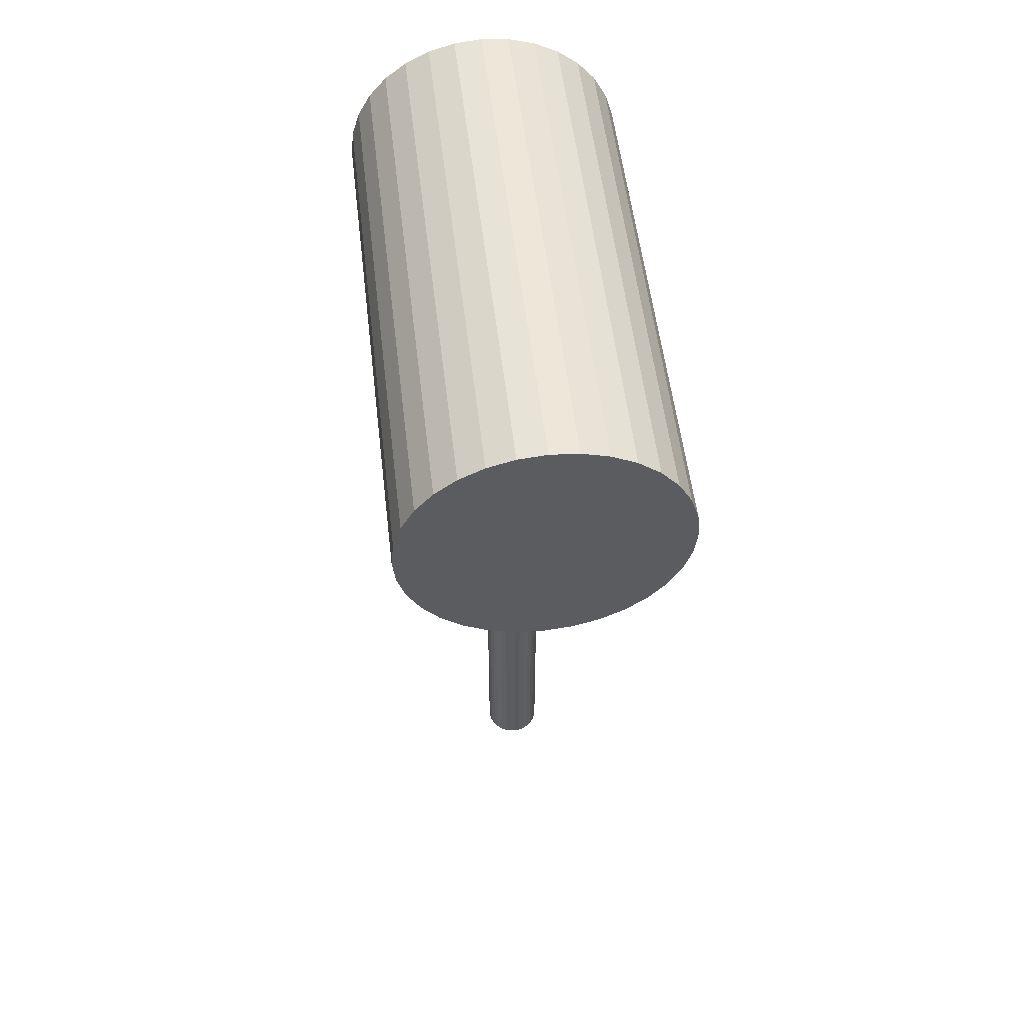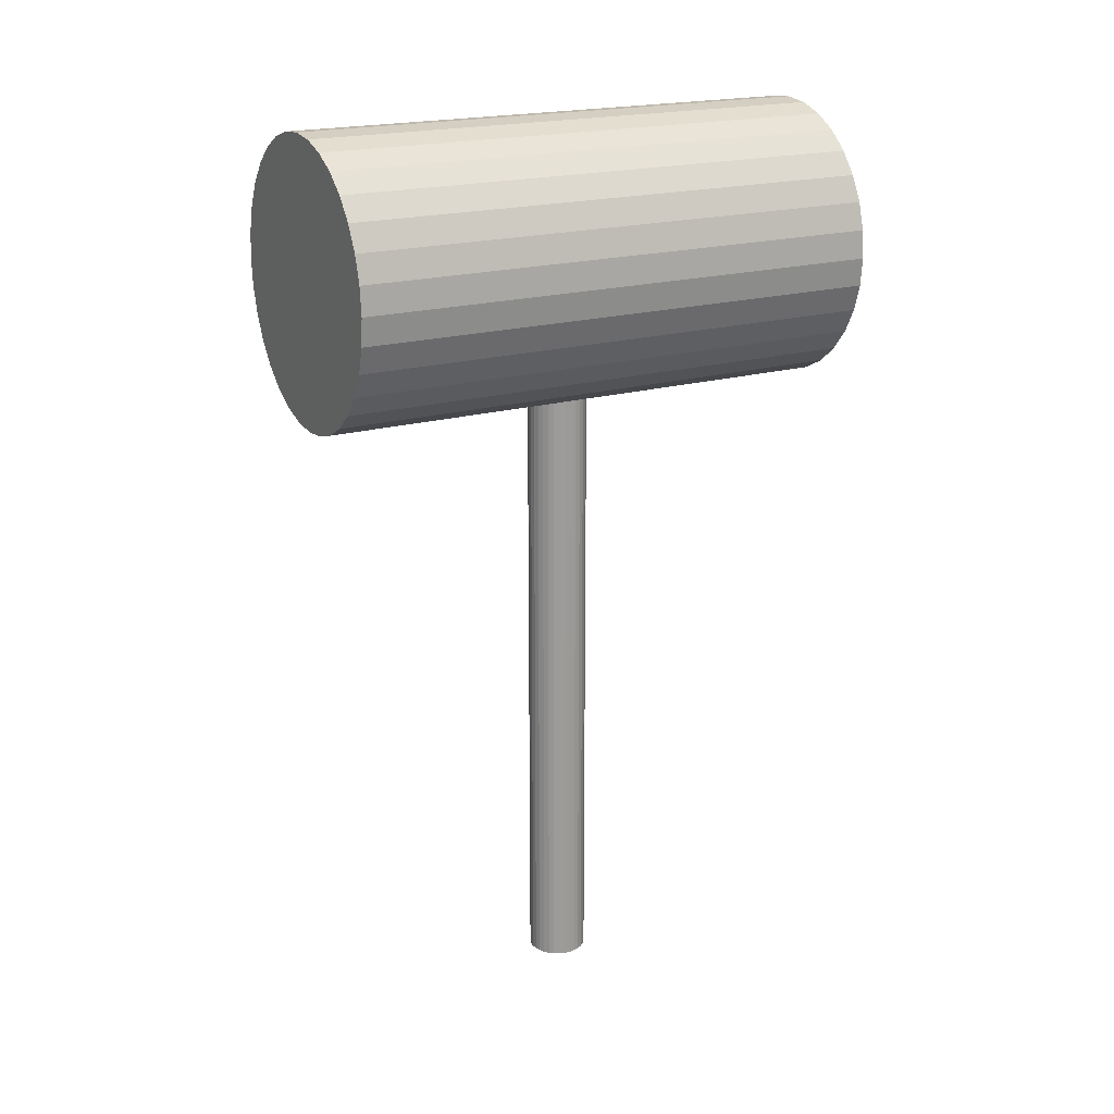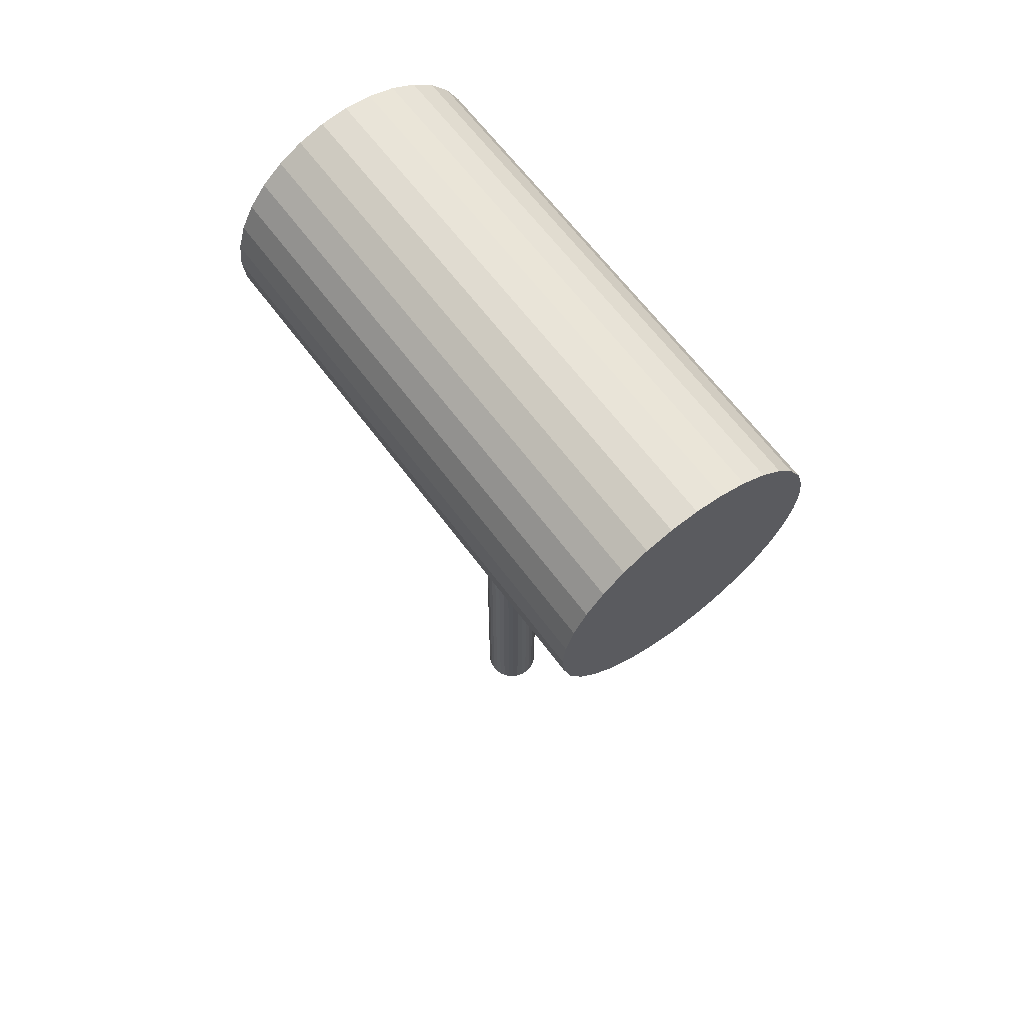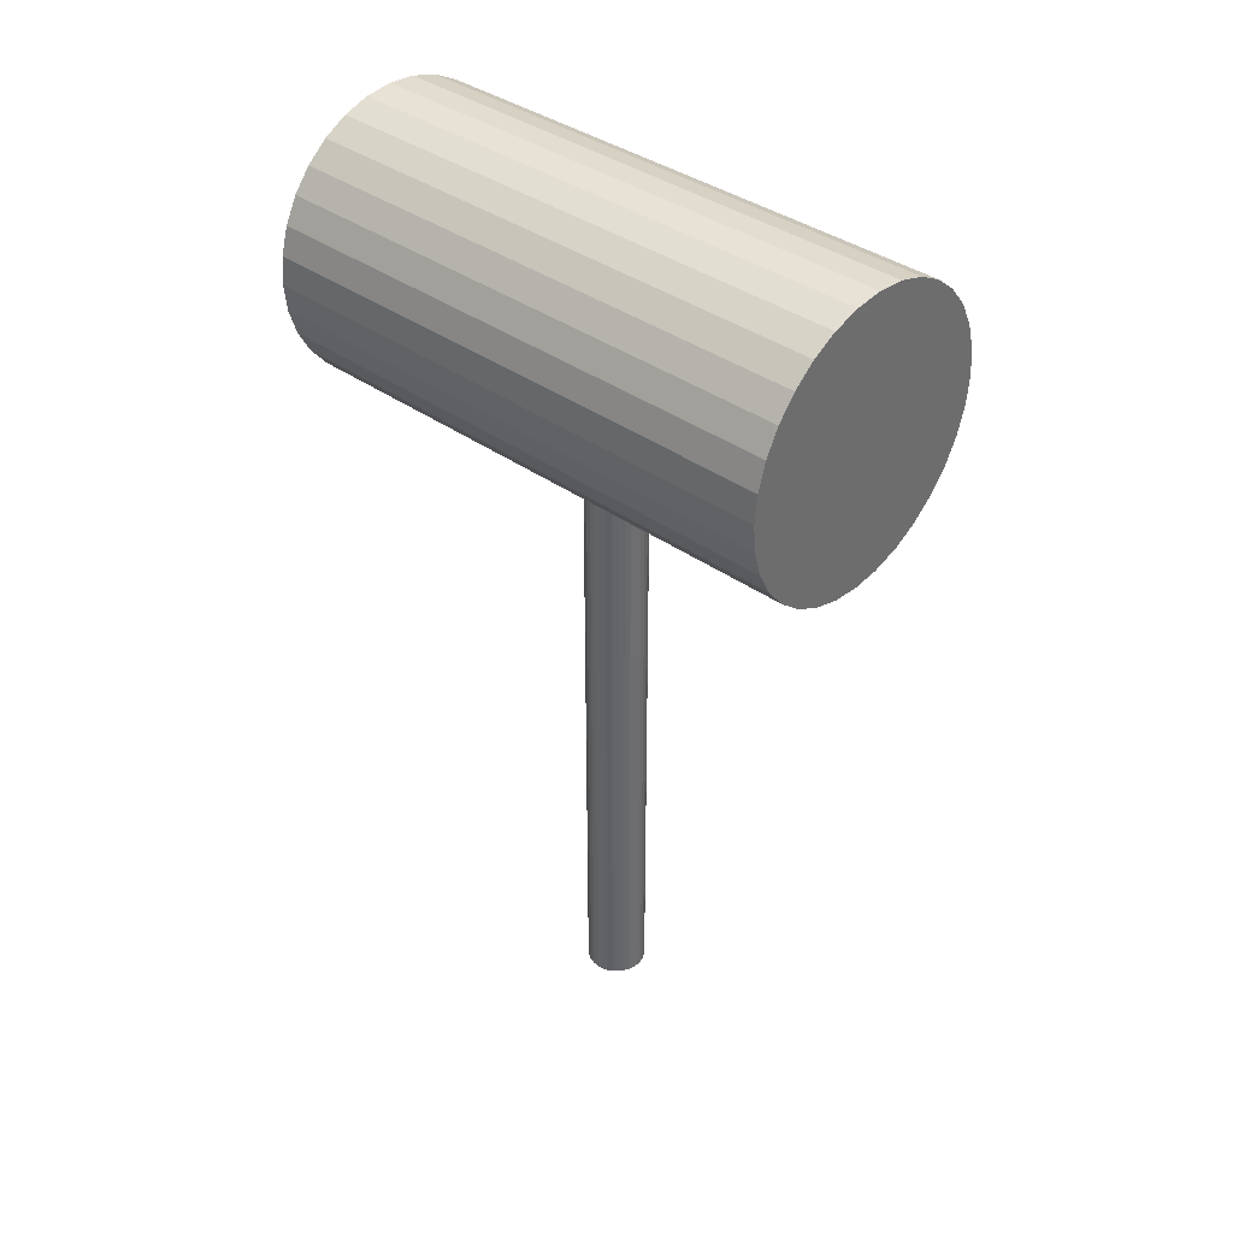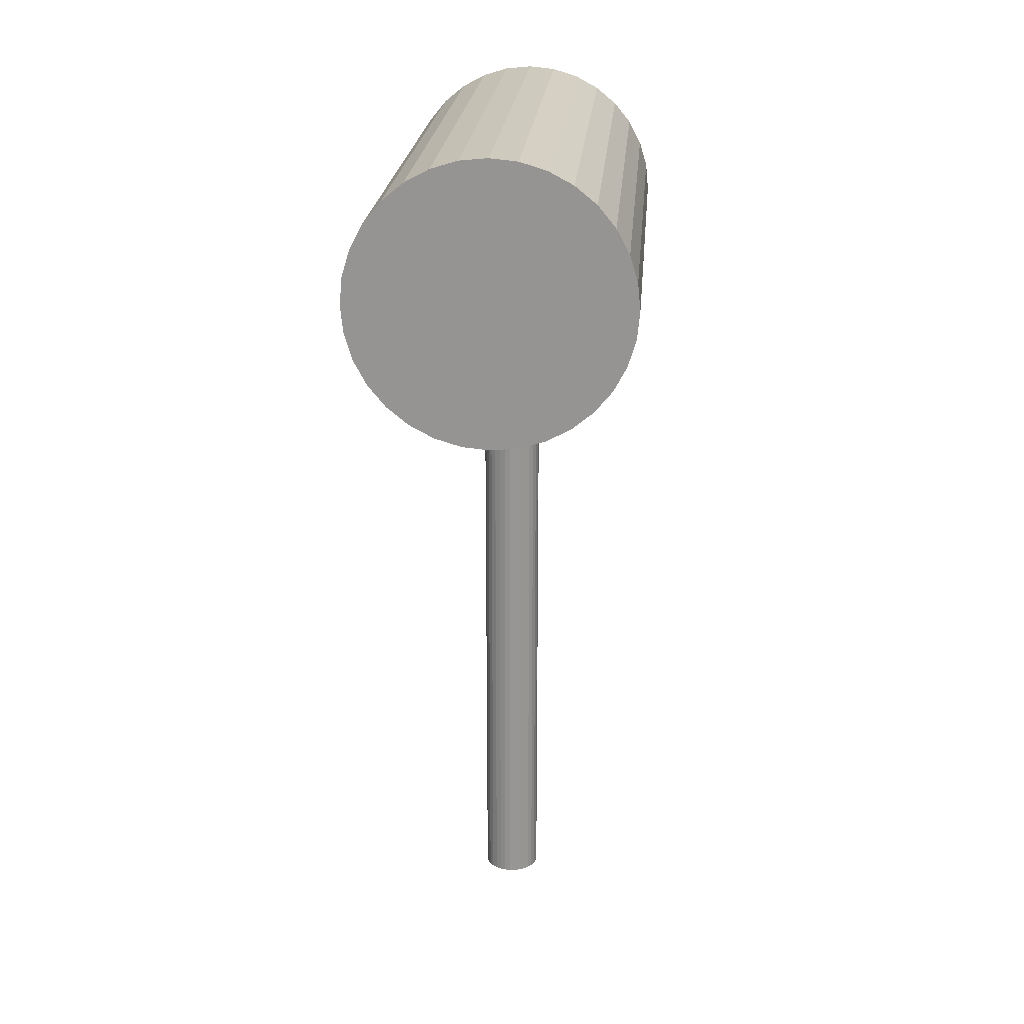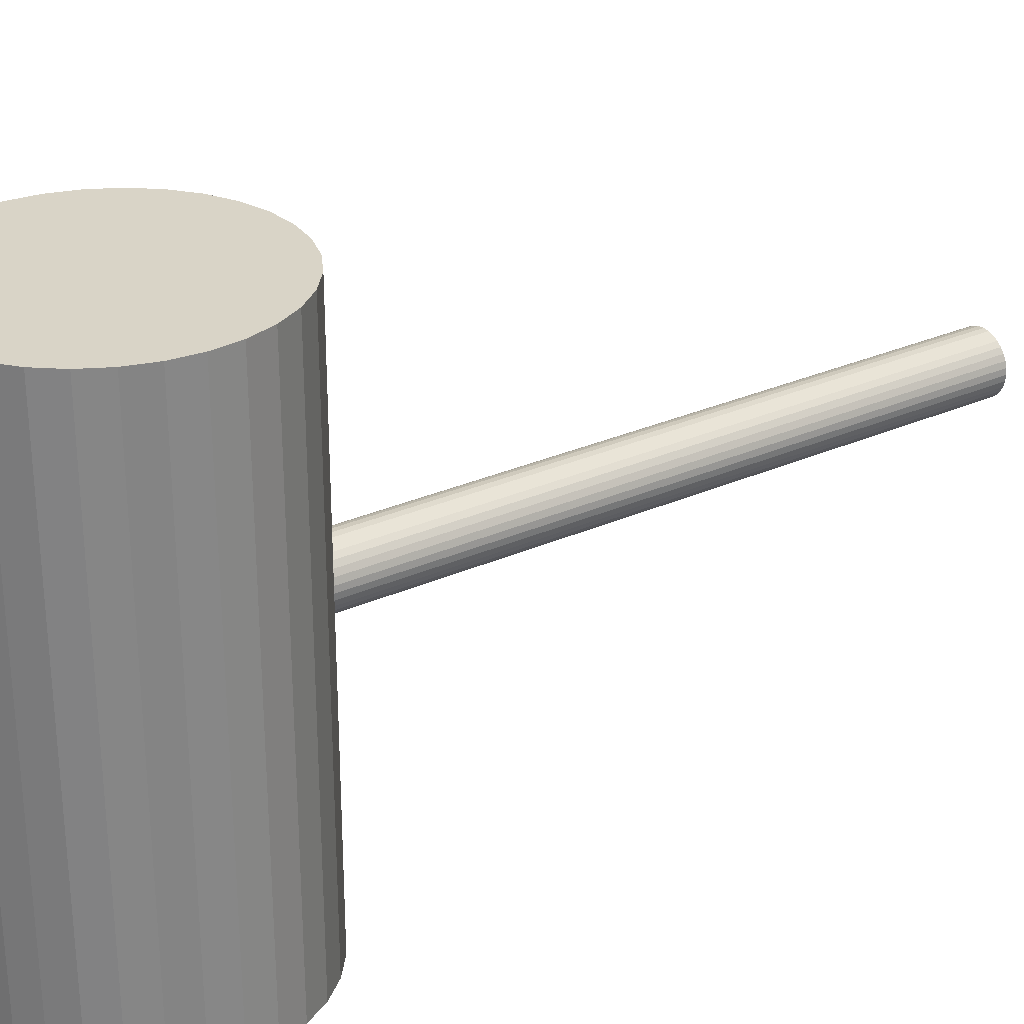
<metadata>
{"format":"obj","ext":"obj","renderer":"f3d","projection":"perspective","resolution":1024,"background":"white","views":[{"elev":54.5,"azim":173.3,"up":"+Y"},{"elev":20.2,"azim":62.2,"up":"+Y"},{"elev":64.8,"azim":143.3,"up":"+Y"},{"elev":38.6,"azim":132.0,"up":"+Y"},{"elev":22.2,"azim":-175.4,"up":"+Y"},{"elev":28.4,"azim":-124.0,"up":"+Z"}]}
</metadata>
<code>
o 円柱.001
v 0 14.94 -1.879
v 0 14.94 1.897
v 0.1951 14.93 -1.879
v 0.1951 14.93 1.897
v 0.3827 14.87 -1.879
v 0.3827 14.87 1.897
v 0.5556 14.78 -1.879
v 0.5556 14.78 1.897
v 0.7071 14.65 -1.879
v 0.7071 14.65 1.897
v 0.8315 14.5 -1.879
v 0.8315 14.5 1.897
v 0.9239 14.33 -1.879
v 0.9239 14.33 1.897
v 0.9808 14.14 -1.879
v 0.9808 14.14 1.897
v 1 13.94 -1.879
v 1 13.94 1.897
v 0.9808 13.75 -1.879
v 0.9808 13.75 1.897
v 0.9239 13.56 -1.879
v 0.9239 13.56 1.897
v 0.8315 13.39 -1.879
v 0.8315 13.39 1.897
v 0.7071 13.24 -1.879
v 0.7071 13.24 1.897
v 0.5556 13.11 -1.879
v 0.5556 13.11 1.897
v 0.3827 13.02 -1.879
v 0.3827 13.02 1.897
v 0.1951 12.96 -1.879
v 0.1951 12.96 1.897
v 0 12.94 -1.879
v 0 12.94 1.897
v -0.1951 12.96 -1.879
v -0.1951 12.96 1.897
v -0.3827 13.02 -1.879
v -0.3827 13.02 1.897
v -0.5556 13.11 -1.879
v -0.5556 13.11 1.897
v -0.7071 13.24 -1.879
v -0.7071 13.24 1.897
v -0.8315 13.39 -1.879
v -0.8315 13.39 1.897
v -0.9239 13.56 -1.879
v -0.9239 13.56 1.897
v -0.9808 13.75 -1.879
v -0.9808 13.75 1.897
v -1 13.94 -1.879
v -1 13.94 1.897
v -0.9808 14.14 -1.879
v -0.9808 14.14 1.897
v -0.9239 14.33 -1.879
v -0.9239 14.33 1.897
v -0.8315 14.5 -1.879
v -0.8315 14.5 1.897
v -0.7071 14.65 -1.879
v -0.7071 14.65 1.897
v -0.5556 14.78 -1.879
v -0.5556 14.78 1.897
v -0.3827 14.87 -1.879
v -0.3827 14.87 1.897
v -0.1951 14.93 -1.879
v -0.1951 14.93 1.897
v 0 8.501 -0.2017
v 0 14.14 -0.2017
v 0.04113 8.501 -0.1977
v 0.04113 14.14 -0.1977
v 0.08068 8.501 -0.1857
v 0.08068 14.14 -0.1857
v 0.1171 8.501 -0.1662
v 0.1171 14.14 -0.1662
v 0.1491 8.501 -0.14
v 0.1491 14.14 -0.14
v 0.1753 8.501 -0.108
v 0.1753 14.14 -0.108
v 0.1948 8.501 -0.07159
v 0.1948 14.14 -0.07159
v 0.2068 8.501 -0.03204
v 0.2068 14.14 -0.03205
v 0.2108 8.501 0.009084
v 0.2108 14.14 0.009083
v 0.2068 8.501 0.05021
v 0.2068 14.14 0.05021
v 0.1948 8.501 0.08976
v 0.1948 14.14 0.08976
v 0.1753 8.501 0.1262
v 0.1753 14.14 0.1262
v 0.1491 8.501 0.1582
v 0.1491 14.14 0.1582
v 0.1171 8.501 0.1844
v 0.1171 14.14 0.1844
v 0.08068 8.501 0.2039
v 0.08068 14.14 0.2039
v 0.04113 8.501 0.2159
v 0.04113 14.14 0.2159
v 0 8.501 0.2199
v 0 14.14 0.2199
v -0.04113 8.501 0.2159
v -0.04113 14.14 0.2159
v -0.08068 8.501 0.2039
v -0.08068 14.14 0.2039
v -0.1171 8.501 0.1844
v -0.1171 14.14 0.1844
v -0.1491 8.501 0.1582
v -0.1491 14.14 0.1582
v -0.1753 8.501 0.1262
v -0.1753 14.14 0.1262
v -0.1948 8.501 0.08976
v -0.1948 14.14 0.08976
v -0.2068 8.501 0.05021
v -0.2068 14.14 0.05021
v -0.2108 8.501 0.009084
v -0.2108 14.14 0.009083
v -0.2068 8.501 -0.03204
v -0.2068 14.14 -0.03205
v -0.1948 8.501 -0.07159
v -0.1948 14.14 -0.07159
v -0.1753 8.501 -0.108
v -0.1753 14.14 -0.108
v -0.1491 8.501 -0.14
v -0.1491 14.14 -0.14
v -0.1171 8.501 -0.1662
v -0.1171 14.14 -0.1662
v -0.08068 8.501 -0.1857
v -0.08068 14.14 -0.1857
v -0.04113 8.501 -0.1977
v -0.04113 14.14 -0.1977
f 2 3 1
f 4 5 3
f 6 7 5
f 8 9 7
f 10 11 9
f 12 13 11
f 14 15 13
f 16 17 15
f 18 19 17
f 20 21 19
f 22 23 21
f 24 25 23
f 26 27 25
f 28 29 27
f 30 31 29
f 32 33 31
f 34 35 33
f 36 37 35
f 38 39 37
f 40 41 39
f 42 43 41
f 44 45 43
f 46 47 45
f 48 49 47
f 50 51 49
f 52 53 51
f 54 55 53
f 56 57 55
f 58 59 57
f 60 61 59
f 38 22 6
f 62 63 61
f 64 1 63
f 31 47 63
f 66 67 65
f 68 69 67
f 70 71 69
f 72 73 71
f 74 75 73
f 76 77 75
f 78 79 77
f 80 81 79
f 82 83 81
f 84 85 83
f 86 87 85
f 88 89 87
f 90 91 89
f 92 93 91
f 94 95 93
f 96 97 95
f 98 99 97
f 100 101 99
f 102 103 101
f 104 105 103
f 106 107 105
f 108 109 107
f 110 111 109
f 112 113 111
f 114 115 113
f 116 117 115
f 118 119 117
f 120 121 119
f 122 123 121
f 124 125 123
f 74 72 90
f 126 127 125
f 128 65 127
f 123 125 103
f 2 4 3
f 4 6 5
f 6 8 7
f 8 10 9
f 10 12 11
f 12 14 13
f 14 16 15
f 16 18 17
f 18 20 19
f 20 22 21
f 22 24 23
f 24 26 25
f 26 28 27
f 28 30 29
f 30 32 31
f 32 34 33
f 34 36 35
f 36 38 37
f 38 40 39
f 40 42 41
f 42 44 43
f 44 46 45
f 46 48 47
f 48 50 49
f 50 52 51
f 52 54 53
f 54 56 55
f 56 58 57
f 58 60 59
f 60 62 61
f 6 4 2
f 2 64 6
f 64 62 6
f 62 60 58
f 58 56 54
f 54 52 50
f 50 48 54
f 48 46 54
f 46 44 42
f 42 40 38
f 38 36 30
f 36 34 30
f 34 32 30
f 30 28 26
f 26 24 22
f 22 20 14
f 20 18 14
f 18 16 14
f 14 12 10
f 10 8 6
f 62 58 6
f 58 54 6
f 46 42 54
f 42 38 54
f 30 26 38
f 26 22 38
f 14 10 22
f 10 6 22
f 6 54 38
f 62 64 63
f 64 2 1
f 63 1 3
f 3 5 7
f 7 9 11
f 11 13 15
f 15 17 19
f 19 21 23
f 23 25 27
f 27 29 31
f 31 33 35
f 35 37 39
f 39 41 43
f 43 45 47
f 47 49 51
f 51 53 55
f 55 57 59
f 59 61 63
f 63 3 15
f 3 7 15
f 7 11 15
f 15 19 31
f 19 23 31
f 23 27 31
f 31 35 47
f 35 39 47
f 39 43 47
f 47 51 63
f 51 55 63
f 55 59 63
f 63 15 31
f 66 68 67
f 68 70 69
f 70 72 71
f 72 74 73
f 74 76 75
f 76 78 77
f 78 80 79
f 80 82 81
f 82 84 83
f 84 86 85
f 86 88 87
f 88 90 89
f 90 92 91
f 92 94 93
f 94 96 95
f 96 98 97
f 98 100 99
f 100 102 101
f 102 104 103
f 104 106 105
f 106 108 107
f 108 110 109
f 110 112 111
f 112 114 113
f 114 116 115
f 116 118 117
f 118 120 119
f 120 122 121
f 122 124 123
f 124 126 125
f 70 68 96
f 68 66 98
f 66 128 100
f 128 126 102
f 126 124 102
f 124 122 104
f 102 124 104
f 122 120 106
f 120 118 108
f 106 120 108
f 118 116 110
f 116 114 112
f 110 116 112
f 110 108 118
f 106 104 122
f 102 100 128
f 100 98 66
f 98 96 68
f 96 94 70
f 94 92 70
f 92 90 72
f 70 92 72
f 90 88 74
f 88 86 76
f 74 88 76
f 86 84 80
f 84 82 80
f 80 78 86
f 78 76 86
f 126 128 127
f 128 66 65
f 127 65 97
f 65 67 95
f 67 69 95
f 69 71 93
f 95 69 93
f 71 73 89
f 73 75 87
f 75 77 87
f 77 79 85
f 87 77 85
f 79 81 83
f 83 85 79
f 87 89 73
f 89 91 71
f 91 93 71
f 95 97 65
f 97 99 127
f 99 101 127
f 101 103 125
f 127 101 125
f 103 105 121
f 105 107 119
f 107 109 119
f 109 111 117
f 119 109 117
f 111 113 115
f 115 117 111
f 119 121 105
f 121 123 103

</code>
